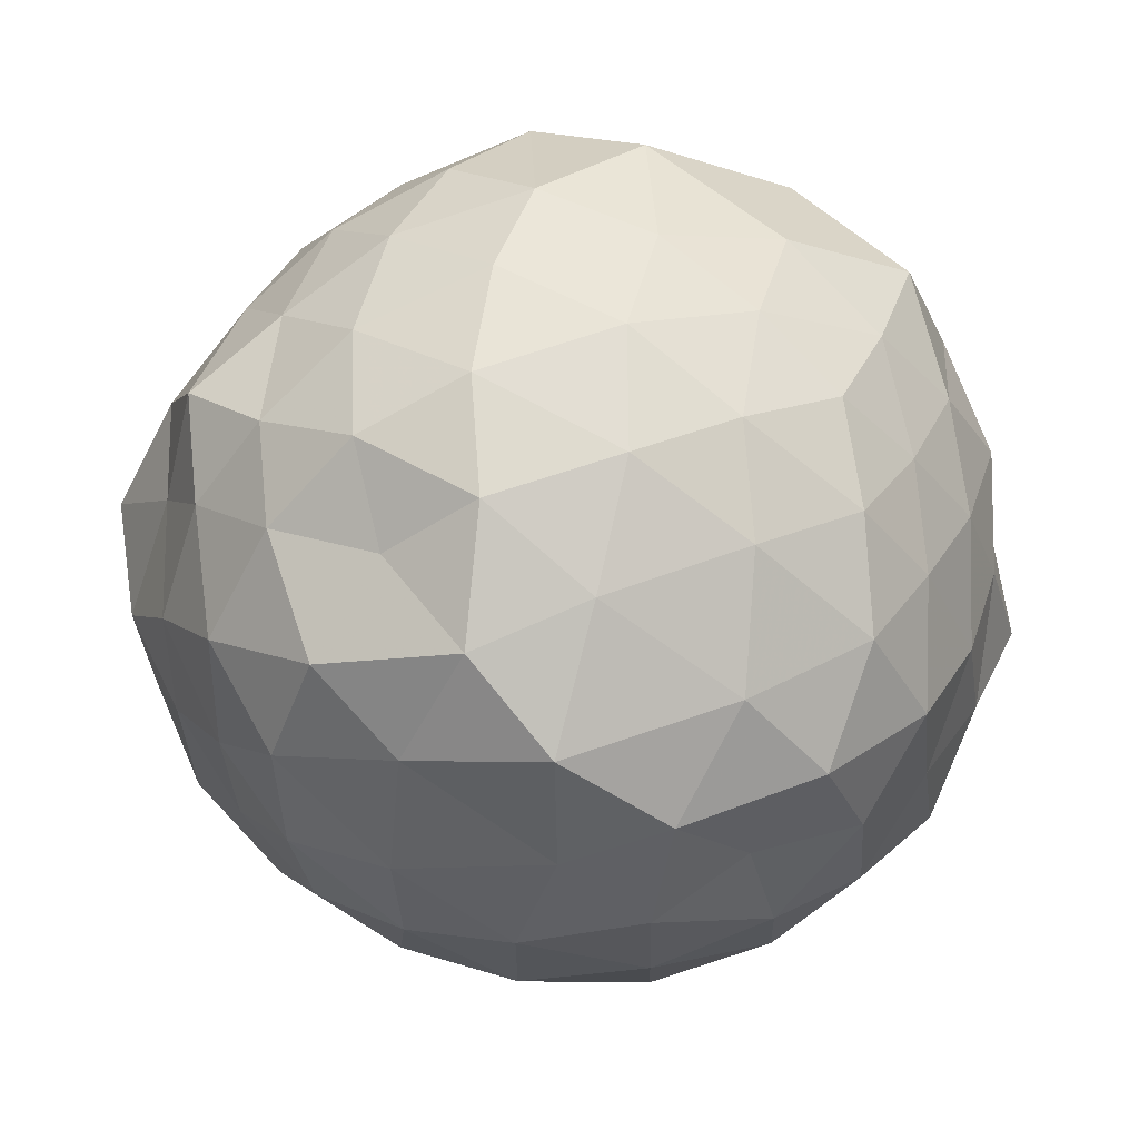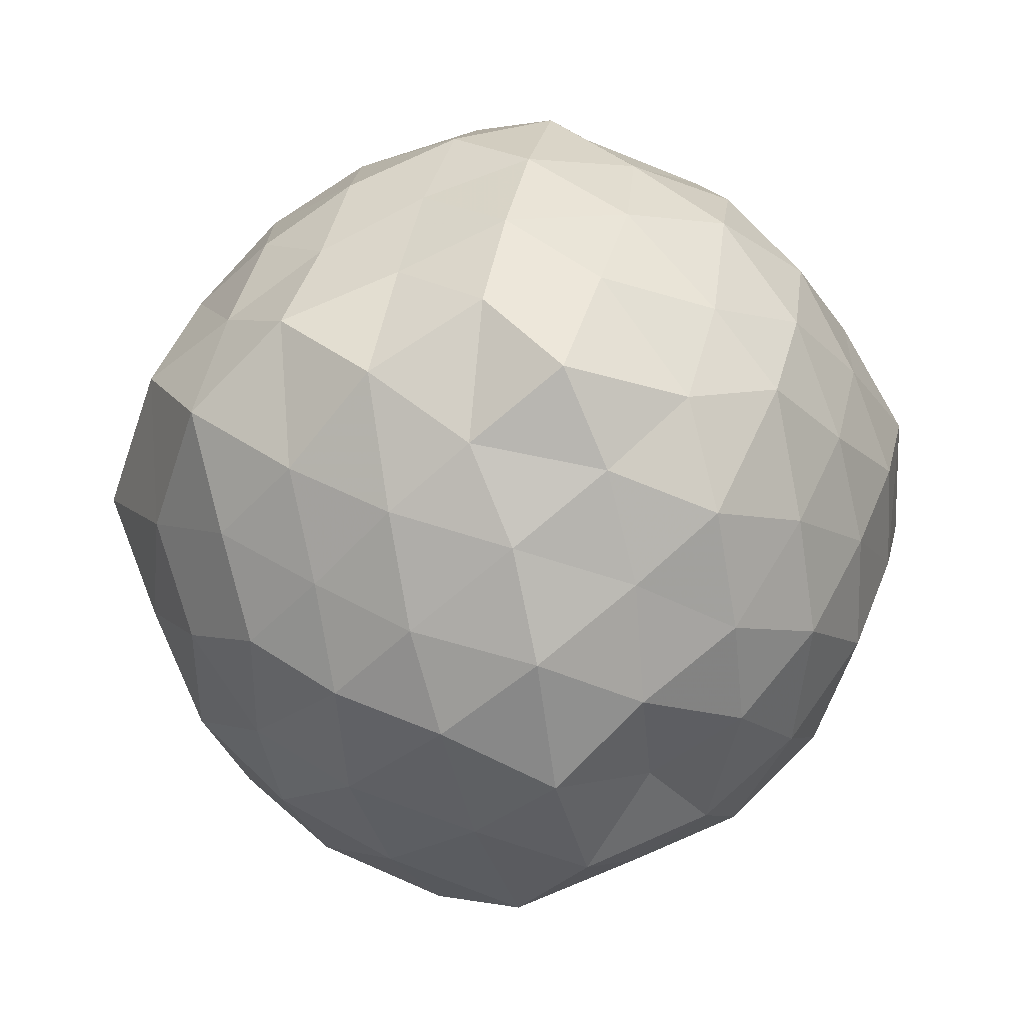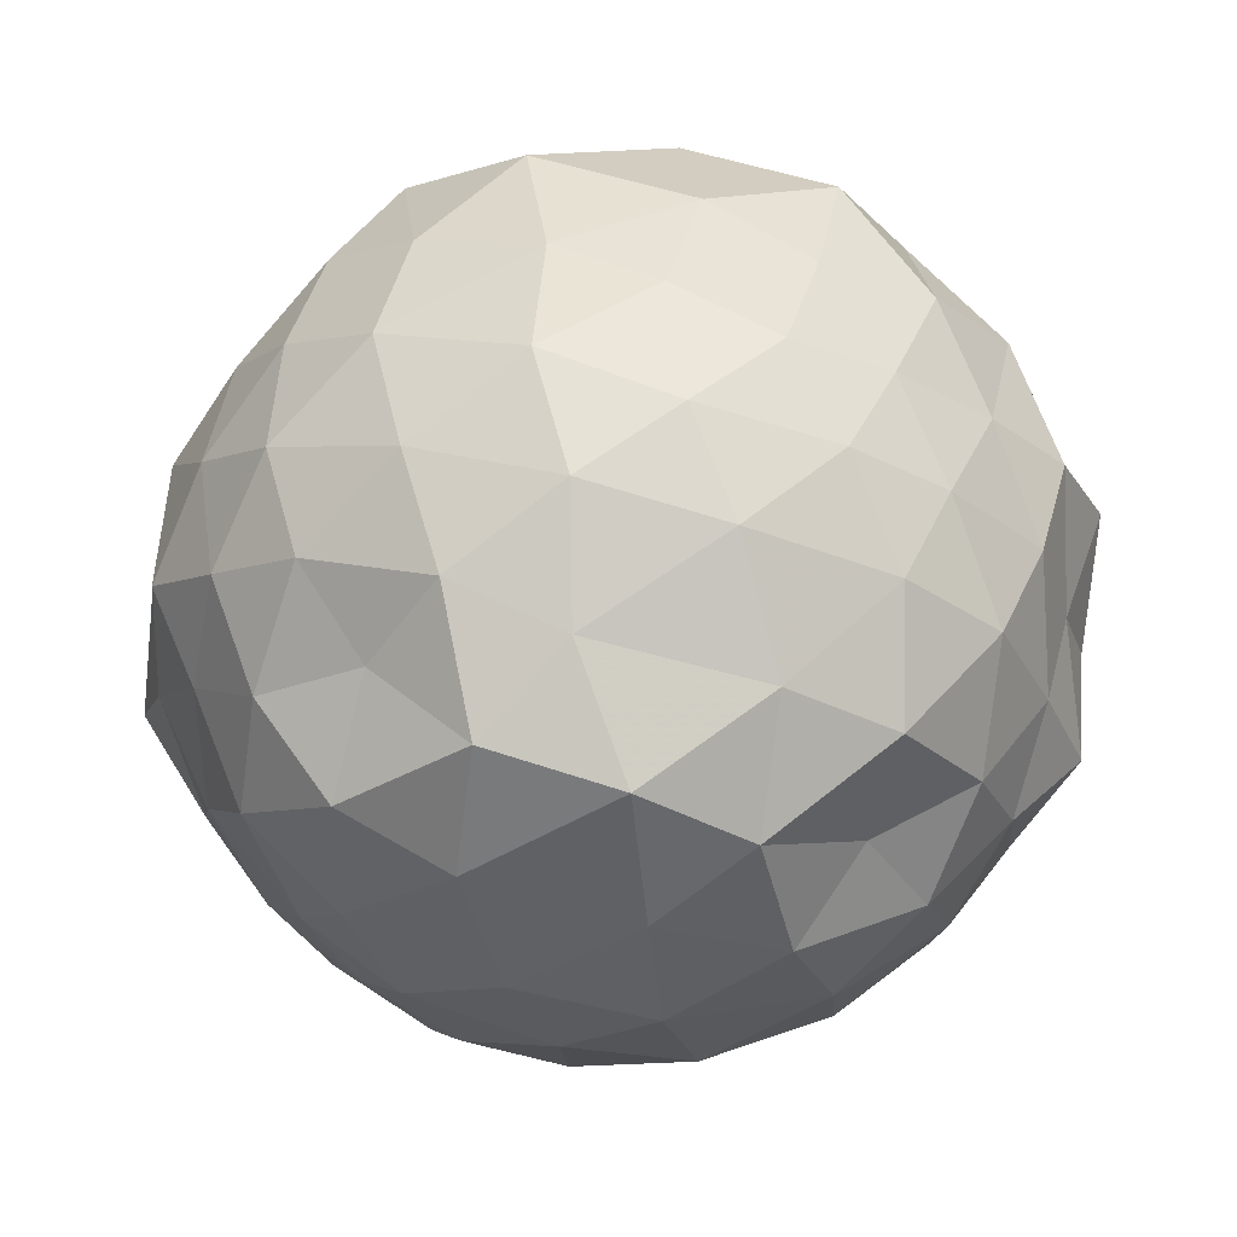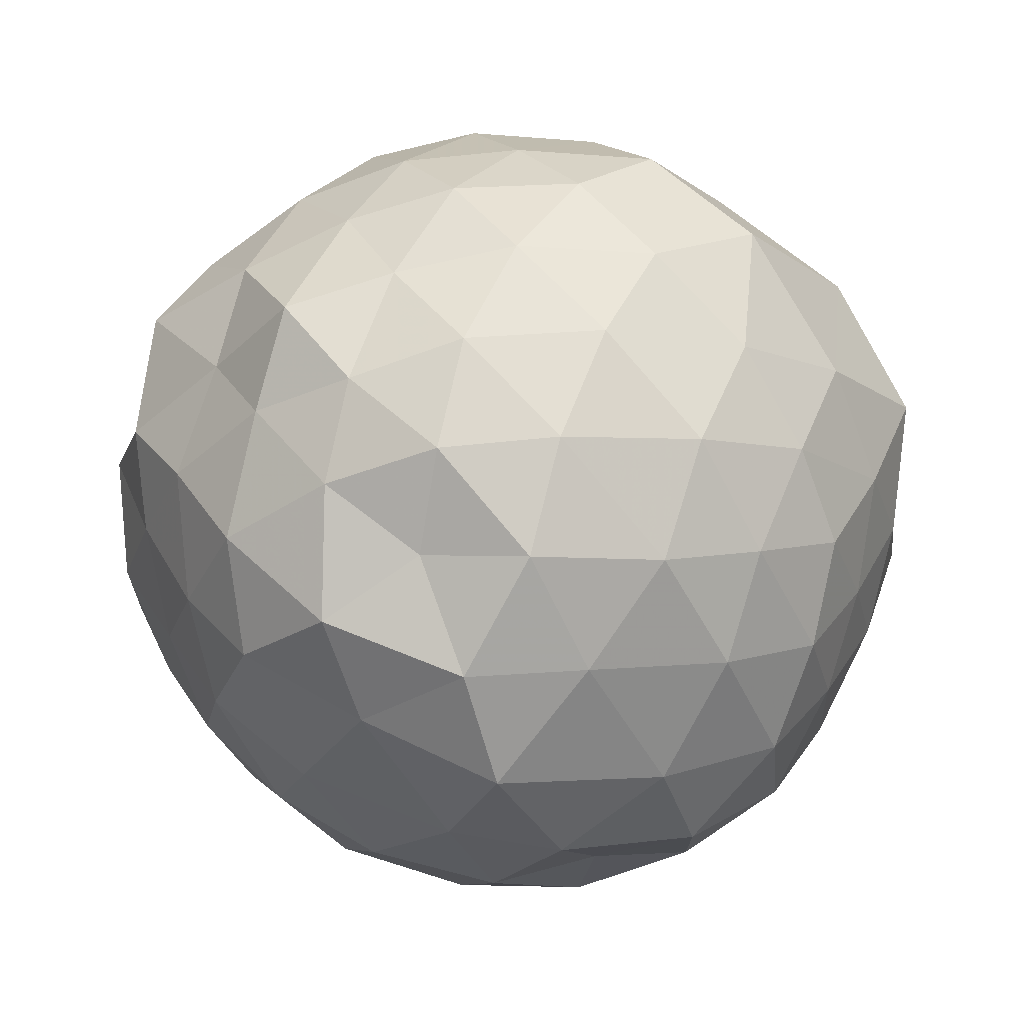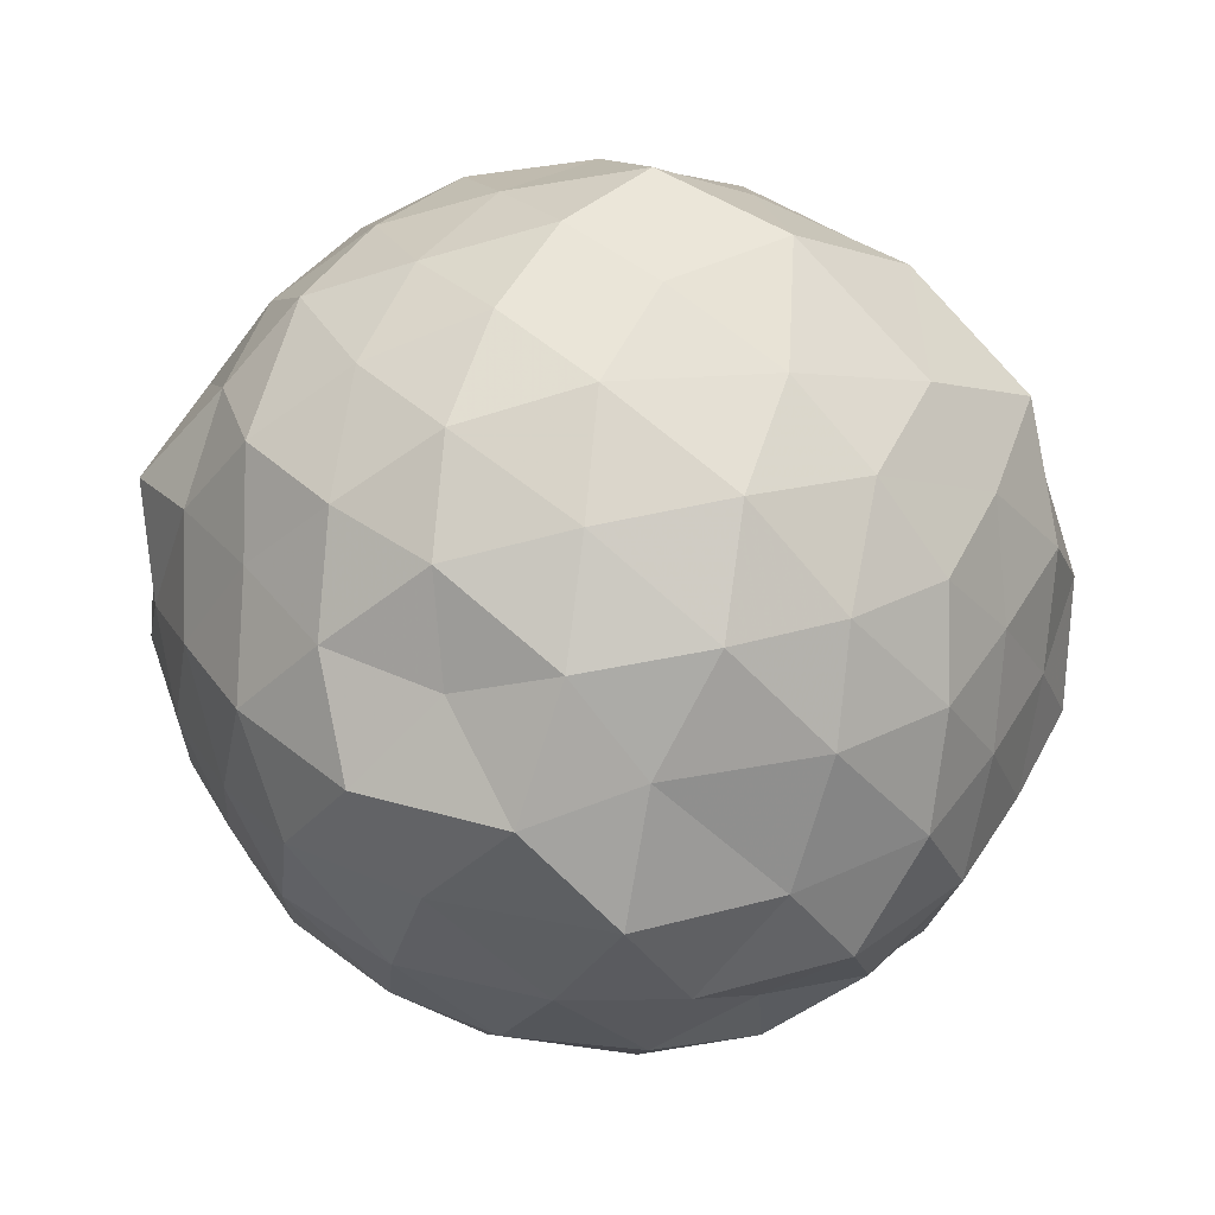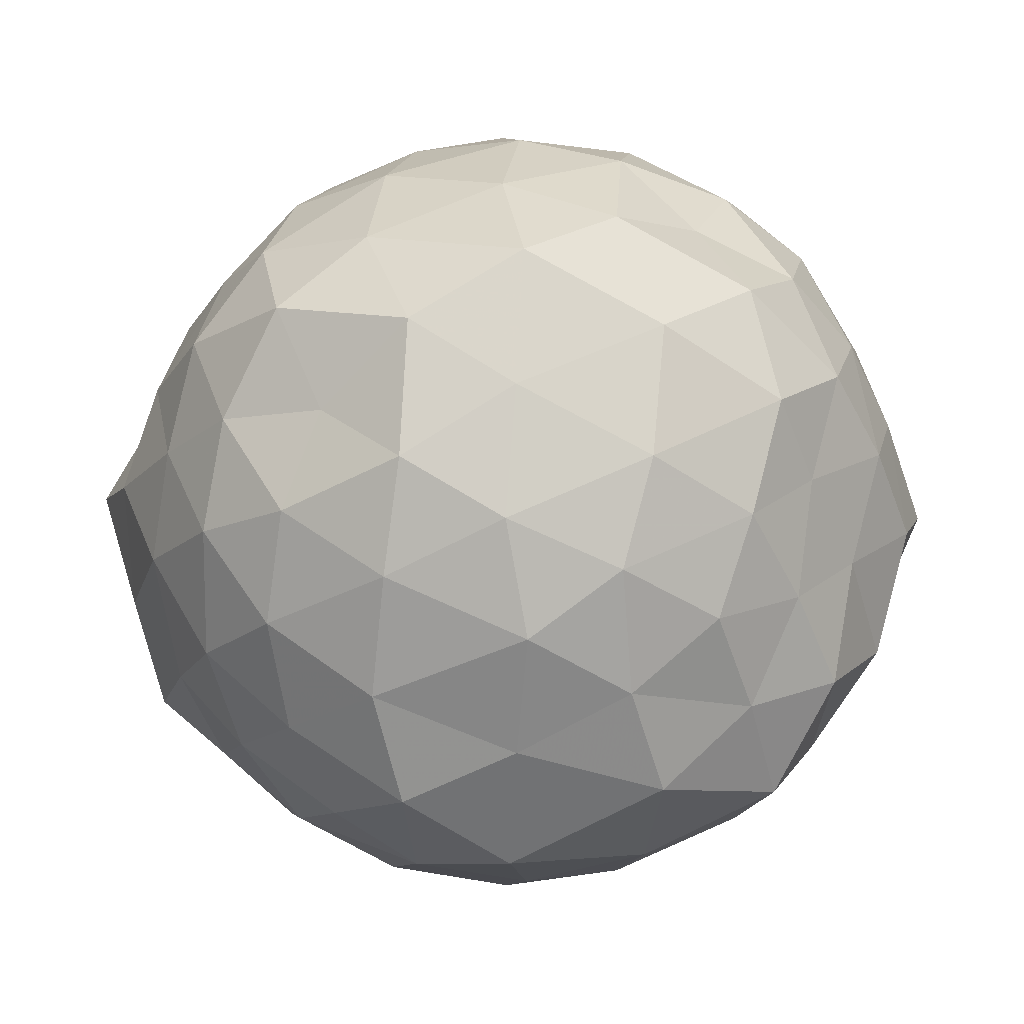
<metadata>
{"format":"obj","ext":"obj","renderer":"f3d","projection":"perspective","resolution":1024,"background":"white","views":[{"elev":-68.6,"azim":-100.4,"up":"+Y"},{"elev":-18.4,"azim":-7.9,"up":"+Y"},{"elev":-70.3,"azim":100.5,"up":"+Y"},{"elev":-52.7,"azim":-125.3,"up":"+Y"},{"elev":-51.5,"azim":68.6,"up":"+Y"},{"elev":54.1,"azim":-90.7,"up":"+Y"}]}
</metadata>
<code>
v -0.02139 -0.2864 1.8
v 0.04788 -0.2576 -0.3554
v 0.9154 -0.2809 1.178
v 0.8051 -0.05539 1.278
v 0.6669 0.1958 1.319
v 0.4937 0.4048 1.275
v 0.2801 0.5233 1.182
v 0.03121 0.5885 1.296
v -0.224 0.4868 1.36
v -0.4795 0.3768 1.283
v -0.682 0.2394 1.201
v -0.7725 -0.007367 1.289
v -0.8534 -0.2786 1.359
v -0.7695 -0.556 1.285
v -0.6887 -0.7943 1.193
v -0.489 -0.9365 1.271
v -0.2434 -1.044 1.337
v 0.0353 -1.153 1.289
v 0.2841 -1.082 1.174
v 0.4912 -0.9649 1.278
v 0.6648 -0.7535 1.321
v 0.8051 -0.5033 1.277
v 0.9978 -0.09207 1.008
v 0.8449 0.1469 1.068
v 0.6736 0.3895 1.036
v 0.4665 0.5798 0.9998
v 0.1681 0.7032 0.9758
v -0.1313 0.6574 1.078
v -0.4319 0.5472 1.044
v -0.6523 0.4033 0.9708
v -0.8354 0.1561 0.9924
v -0.9536 -0.08759 1.072
v -0.924 -0.4613 1.044
v -0.8256 -0.7267 0.9858
v -0.657 -0.9605 0.9707
v -0.4334 -1.108 1.035
v -0.1295 -1.217 1.07
v 0.1612 -1.279 0.9764
v 0.4604 -1.142 0.9862
v 0.674 -0.9502 1.031
v 0.8446 -0.7061 1.067
v 0.9607 -0.4599 0.9749
v 0.9409 0.04024 0.7504
v 0.8048 0.3132 0.7073
v 0.6032 0.5152 0.7495
v 0.3198 0.6589 0.703
v 0.009708 0.77 0.7503
v -0.3051 0.6594 0.7281
v -0.5818 0.5137 0.7005
v -0.7844 0.3144 0.7491
v -0.923 0.03807 0.7221
v -1.039 -0.2901 0.7045
v -0.9196 -0.6033 0.7483
v -0.7882 -0.8734 0.699
v -0.5779 -1.081 0.7399
v -0.3011 -1.221 0.7209
v 0.03041 -1.332 0.6946
v 0.3222 -1.212 0.7537
v 0.5942 -1.084 0.7082
v 0.8044 -0.8734 0.7474
v 0.9381 -0.6034 0.6971
v 1.059 -0.2827 0.724
v 0.849 0.1625 0.4618
v 0.6755 0.4002 0.4812
v 0.4541 0.5481 0.4116
v 0.1535 0.6551 0.3742
v -0.1459 0.7083 0.4783
v -0.4487 0.5766 0.4577
v -0.6553 0.3881 0.4177
v -0.8285 0.1436 0.3844
v -0.9775 -0.09238 0.4492
v -0.9395 -0.4683 0.4713
v -0.8187 -0.7084 0.404
v -0.6491 -0.9521 0.3923
v -0.4441 -1.141 0.4514
v -0.1487 -1.267 0.4739
v 0.1435 -1.209 0.3805
v 0.4475 -1.113 0.4072
v 0.6678 -0.9678 0.4647
v 0.8484 -0.7233 0.4733
v 0.9393 -0.4648 0.3737
v 0.9779 -0.09746 0.4097
v 0.7073 0.2349 0.2561
v 0.5101 0.3765 0.1742
v 0.2578 0.4847 0.1082
v -0.01625 0.5959 0.16
v -0.2679 0.5206 0.2689
v -0.4766 0.4058 0.1755
v -0.6502 0.1902 0.1337
v -0.7893 -0.05466 0.1754
v -0.9007 -0.2759 0.2766
v -0.7849 -0.5064 0.173
v -0.6325 -0.7514 0.1304
v -0.4721 -0.9728 0.1711
v -0.2606 -1.079 0.2694
v -0.01698 -1.155 0.1628
v 0.2587 -1.044 0.1107
v 0.5097 -0.9377 0.1735
v 0.7084 -0.7939 0.2559
v 0.7904 -0.5567 0.1637
v 0.872 -0.278 0.09178
v 0.7964 -0.001196 0.1676
v 0.7211 -0.2887 1.423
v 0.6075 -0.01758 1.49
v 0.4344 0.2417 1.479
v 0.22 0.4089 1.427
v -0.05899 0.3652 1.519
v -0.309 0.2797 1.445
v -0.5553 0.1386 1.406
v -0.6529 -0.09237 1.508
v -0.6222 -0.454 1.485
v -0.5501 -0.7057 1.392
v -0.3312 -0.831 1.46
v -0.04112 -0.9171 1.514
v 0.223 -0.9721 1.423
v 0.4355 -0.7986 1.481
v 0.5967 -0.5316 1.497
v 0.5215 -0.2447 1.614
v 0.3691 -0.05977 1.645
v 0.1716 0.1988 1.591
v -0.1324 0.143 1.639
v -0.3803 0.02666 1.563
v -0.4552 -0.266 1.65
v -0.3951 -0.5796 1.572
v -0.1144 -0.6735 1.629
v 0.1796 -0.7359 1.584
v 0.3619 -0.5743 1.653
v 0.288 -0.31 1.704
v 0.0853 -0.01909 1.701
v -0.1987 -0.1033 1.732
v -0.223 -0.4434 1.687
v 0.09374 -0.5022 1.711
v 0.5752 0.1414 0.05073
v 0.3468 0.2734 -0.009317
v 0.06785 0.3615 -0.06433
v -0.2054 0.4077 0.02596
v -0.4161 0.2402 -0.02555
v -0.5878 -0.03351 -0.03369
v -0.7096 -0.266 0.03925
v -0.5718 -0.5396 -0.03319
v -0.4027 -0.7828 -0.03635
v -0.2281 -0.9602 0.02144
v 0.06687 -0.922 -0.06739
v 0.3486 -0.833 -0.01417
v 0.5743 -0.7053 0.05203
v 0.6444 -0.4578 -0.0639
v 0.6749 -0.1023 -0.03138
v 0.4046 0.01452 -0.1307
v 0.1207 0.1128 -0.1843
v -0.1462 0.1981 -0.1322
v -0.3265 -0.005187 -0.1784
v -0.4946 -0.2857 -0.1284
v -0.3743 -0.5984 -0.2099
v -0.1678 -0.7375 -0.1495
v 0.1389 -0.6801 -0.1891
v 0.404 -0.5793 -0.1332
v 0.4742 -0.2854 -0.2101
v 0.2094 -0.1309 -0.2278
v -0.05811 -0.06272 -0.2778
v -0.2447 -0.3153 -0.2659
v -0.08073 -0.5128 -0.2288
v 0.2391 -0.4606 -0.2762
f 3 23 4
f 4 23 24
f 4 24 5
f 5 24 25
f 5 25 6
f 6 25 26
f 6 26 7
f 7 26 27
f 7 27 8
f 8 27 28
f 8 28 9
f 9 28 29
f 9 29 10
f 10 29 30
f 10 30 11
f 11 30 31
f 11 31 12
f 12 31 32
f 12 32 13
f 13 32 33
f 13 33 14
f 14 33 34
f 14 34 15
f 15 34 35
f 15 35 16
f 16 35 36
f 16 36 17
f 17 36 37
f 17 37 18
f 18 37 38
f 18 38 19
f 19 38 39
f 19 39 20
f 20 39 40
f 20 40 21
f 21 40 41
f 21 41 22
f 22 41 42
f 22 42 3
f 3 42 23
f 23 43 24
f 24 43 44
f 24 44 25
f 25 44 45
f 25 45 26
f 26 45 46
f 26 46 27
f 27 46 47
f 27 47 28
f 28 47 48
f 28 48 29
f 29 48 49
f 29 49 30
f 30 49 50
f 30 50 31
f 31 50 51
f 31 51 32
f 32 51 52
f 32 52 33
f 33 52 53
f 33 53 34
f 34 53 54
f 34 54 35
f 35 54 55
f 35 55 36
f 36 55 56
f 36 56 37
f 37 56 57
f 37 57 38
f 38 57 58
f 38 58 39
f 39 58 59
f 39 59 40
f 40 59 60
f 40 60 41
f 41 60 61
f 41 61 42
f 42 61 62
f 42 62 23
f 23 62 43
f 43 63 44
f 44 63 64
f 44 64 45
f 45 64 65
f 45 65 46
f 46 65 66
f 46 66 47
f 47 66 67
f 47 67 48
f 48 67 68
f 48 68 49
f 49 68 69
f 49 69 50
f 50 69 70
f 50 70 51
f 51 70 71
f 51 71 52
f 52 71 72
f 52 72 53
f 53 72 73
f 53 73 54
f 54 73 74
f 54 74 55
f 55 74 75
f 55 75 56
f 56 75 76
f 56 76 57
f 57 76 77
f 57 77 58
f 58 77 78
f 58 78 59
f 59 78 79
f 59 79 60
f 60 79 80
f 60 80 61
f 61 80 81
f 61 81 62
f 62 81 82
f 62 82 43
f 43 82 63
f 63 83 64
f 64 83 84
f 64 84 65
f 65 84 85
f 65 85 66
f 66 85 86
f 66 86 67
f 67 86 87
f 67 87 68
f 68 87 88
f 68 88 69
f 69 88 89
f 69 89 70
f 70 89 90
f 70 90 71
f 71 90 91
f 71 91 72
f 72 91 92
f 72 92 73
f 73 92 93
f 73 93 74
f 74 93 94
f 74 94 75
f 75 94 95
f 75 95 76
f 76 95 96
f 76 96 77
f 77 96 97
f 77 97 78
f 78 97 98
f 78 98 79
f 79 98 99
f 79 99 80
f 80 99 100
f 80 100 81
f 81 100 101
f 81 101 82
f 82 101 102
f 82 102 63
f 63 102 83
f 103 104 118
f 104 119 118
f 104 105 119
f 105 120 119
f 105 106 120
f 106 107 120
f 107 121 120
f 107 108 121
f 108 122 121
f 108 109 122
f 109 110 122
f 110 123 122
f 110 111 123
f 111 124 123
f 111 112 124
f 112 113 124
f 113 125 124
f 113 114 125
f 114 126 125
f 114 115 126
f 115 116 126
f 116 127 126
f 116 117 127
f 117 118 127
f 117 103 118
f 118 119 128
f 119 129 128
f 119 120 129
f 120 121 129
f 121 130 129
f 121 122 130
f 122 123 130
f 123 131 130
f 123 124 131
f 124 125 131
f 125 132 131
f 125 126 132
f 126 127 132
f 127 128 132
f 127 118 128
f 133 148 134
f 134 148 149
f 134 149 135
f 135 149 150
f 135 150 136
f 136 150 137
f 137 150 151
f 137 151 138
f 138 151 152
f 138 152 139
f 139 152 140
f 140 152 153
f 140 153 141
f 141 153 154
f 141 154 142
f 142 154 143
f 143 154 155
f 143 155 144
f 144 155 156
f 144 156 145
f 145 156 146
f 146 156 157
f 146 157 147
f 147 157 148
f 147 148 133
f 148 158 149
f 149 158 159
f 149 159 150
f 150 159 151
f 151 159 160
f 151 160 152
f 152 160 153
f 153 160 161
f 153 161 154
f 154 161 155
f 155 161 162
f 155 162 156
f 156 162 157
f 157 162 158
f 157 158 148
f 3 4 103
f 103 4 104
f 4 5 104
f 104 5 105
f 5 6 105
f 105 6 106
f 6 7 106
f 7 8 106
f 106 8 107
f 8 9 107
f 107 9 108
f 9 10 108
f 108 10 109
f 10 11 109
f 11 12 109
f 109 12 110
f 12 13 110
f 110 13 111
f 13 14 111
f 111 14 112
f 14 15 112
f 15 16 112
f 112 16 113
f 16 17 113
f 113 17 114
f 17 18 114
f 114 18 115
f 18 19 115
f 19 20 115
f 115 20 116
f 20 21 116
f 116 21 117
f 21 22 117
f 117 22 103
f 22 3 103
f 83 133 84
f 84 133 134
f 84 134 85
f 85 134 135
f 85 135 86
f 86 135 136
f 86 136 87
f 87 136 88
f 88 136 137
f 88 137 89
f 89 137 138
f 89 138 90
f 90 138 139
f 90 139 91
f 91 139 92
f 92 139 140
f 92 140 93
f 93 140 141
f 93 141 94
f 94 141 142
f 94 142 95
f 95 142 96
f 96 142 143
f 96 143 97
f 97 143 144
f 97 144 98
f 98 144 145
f 98 145 99
f 99 145 100
f 100 145 146
f 100 146 101
f 101 146 147
f 101 147 102
f 102 147 133
f 102 133 83
f 128 129 1
f 129 130 1
f 130 131 1
f 131 132 1
f 132 128 1
f 159 158 2
f 160 159 2
f 161 160 2
f 162 161 2
f 158 162 2

</code>
